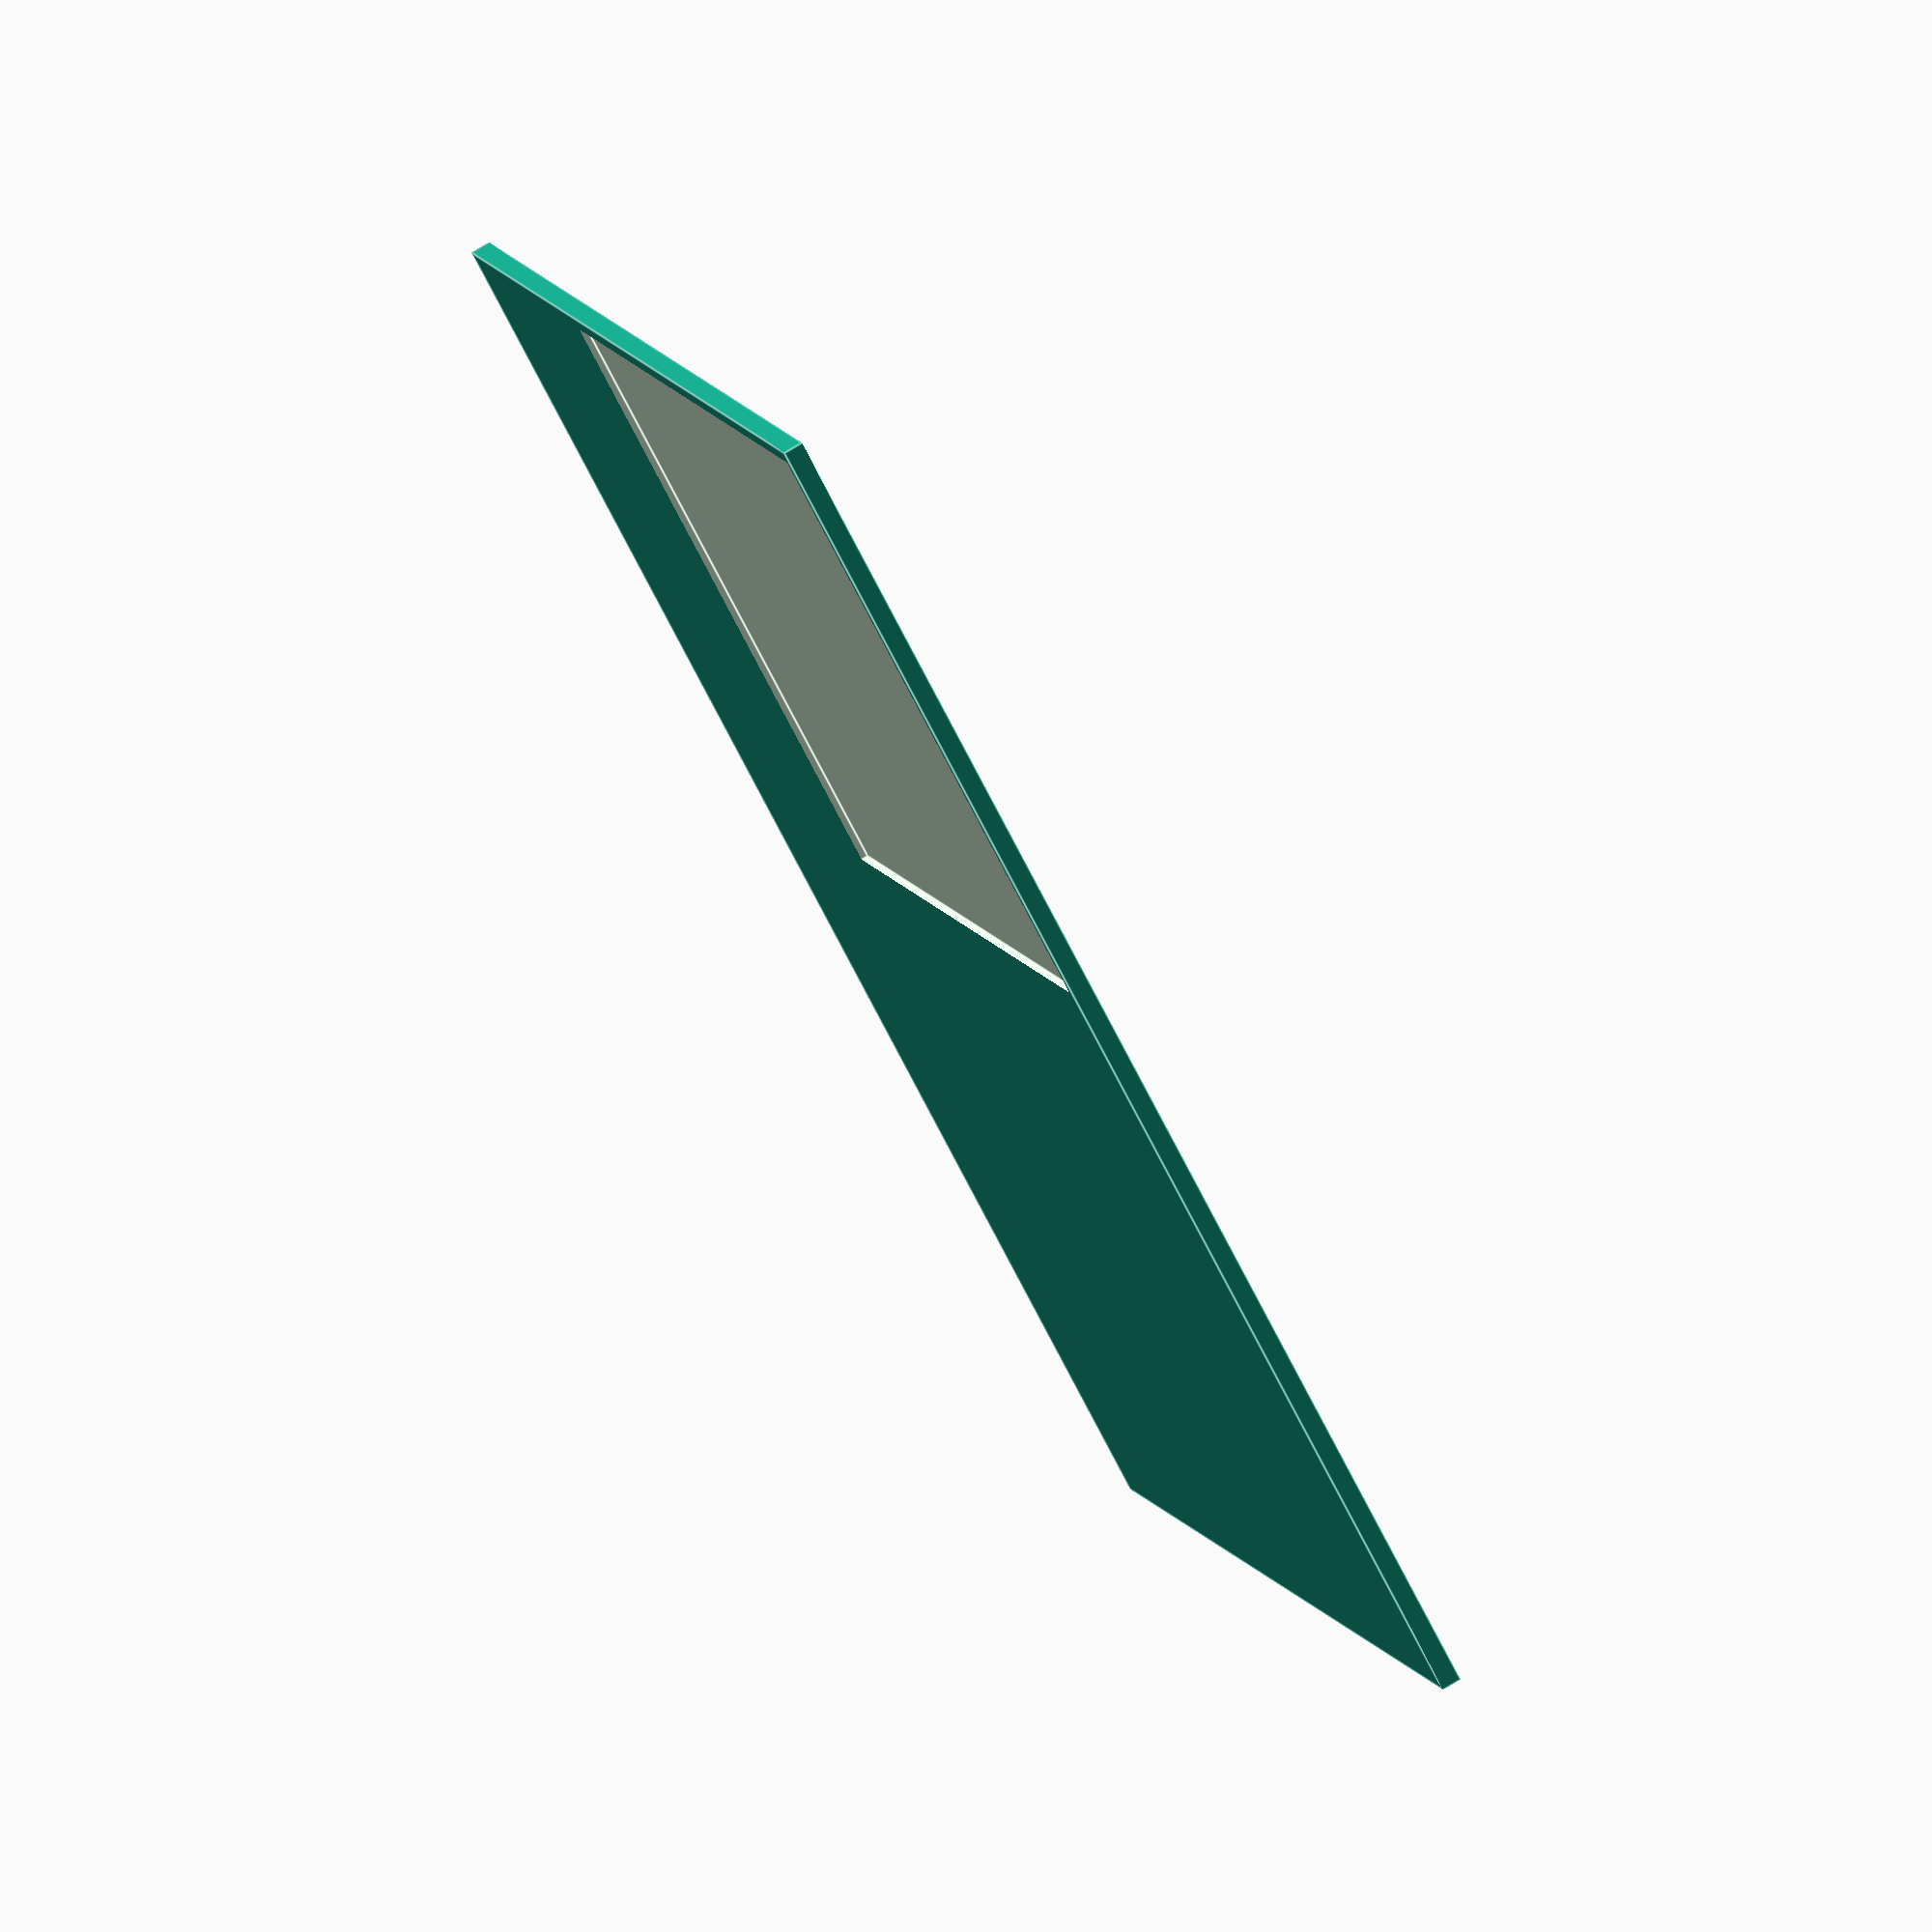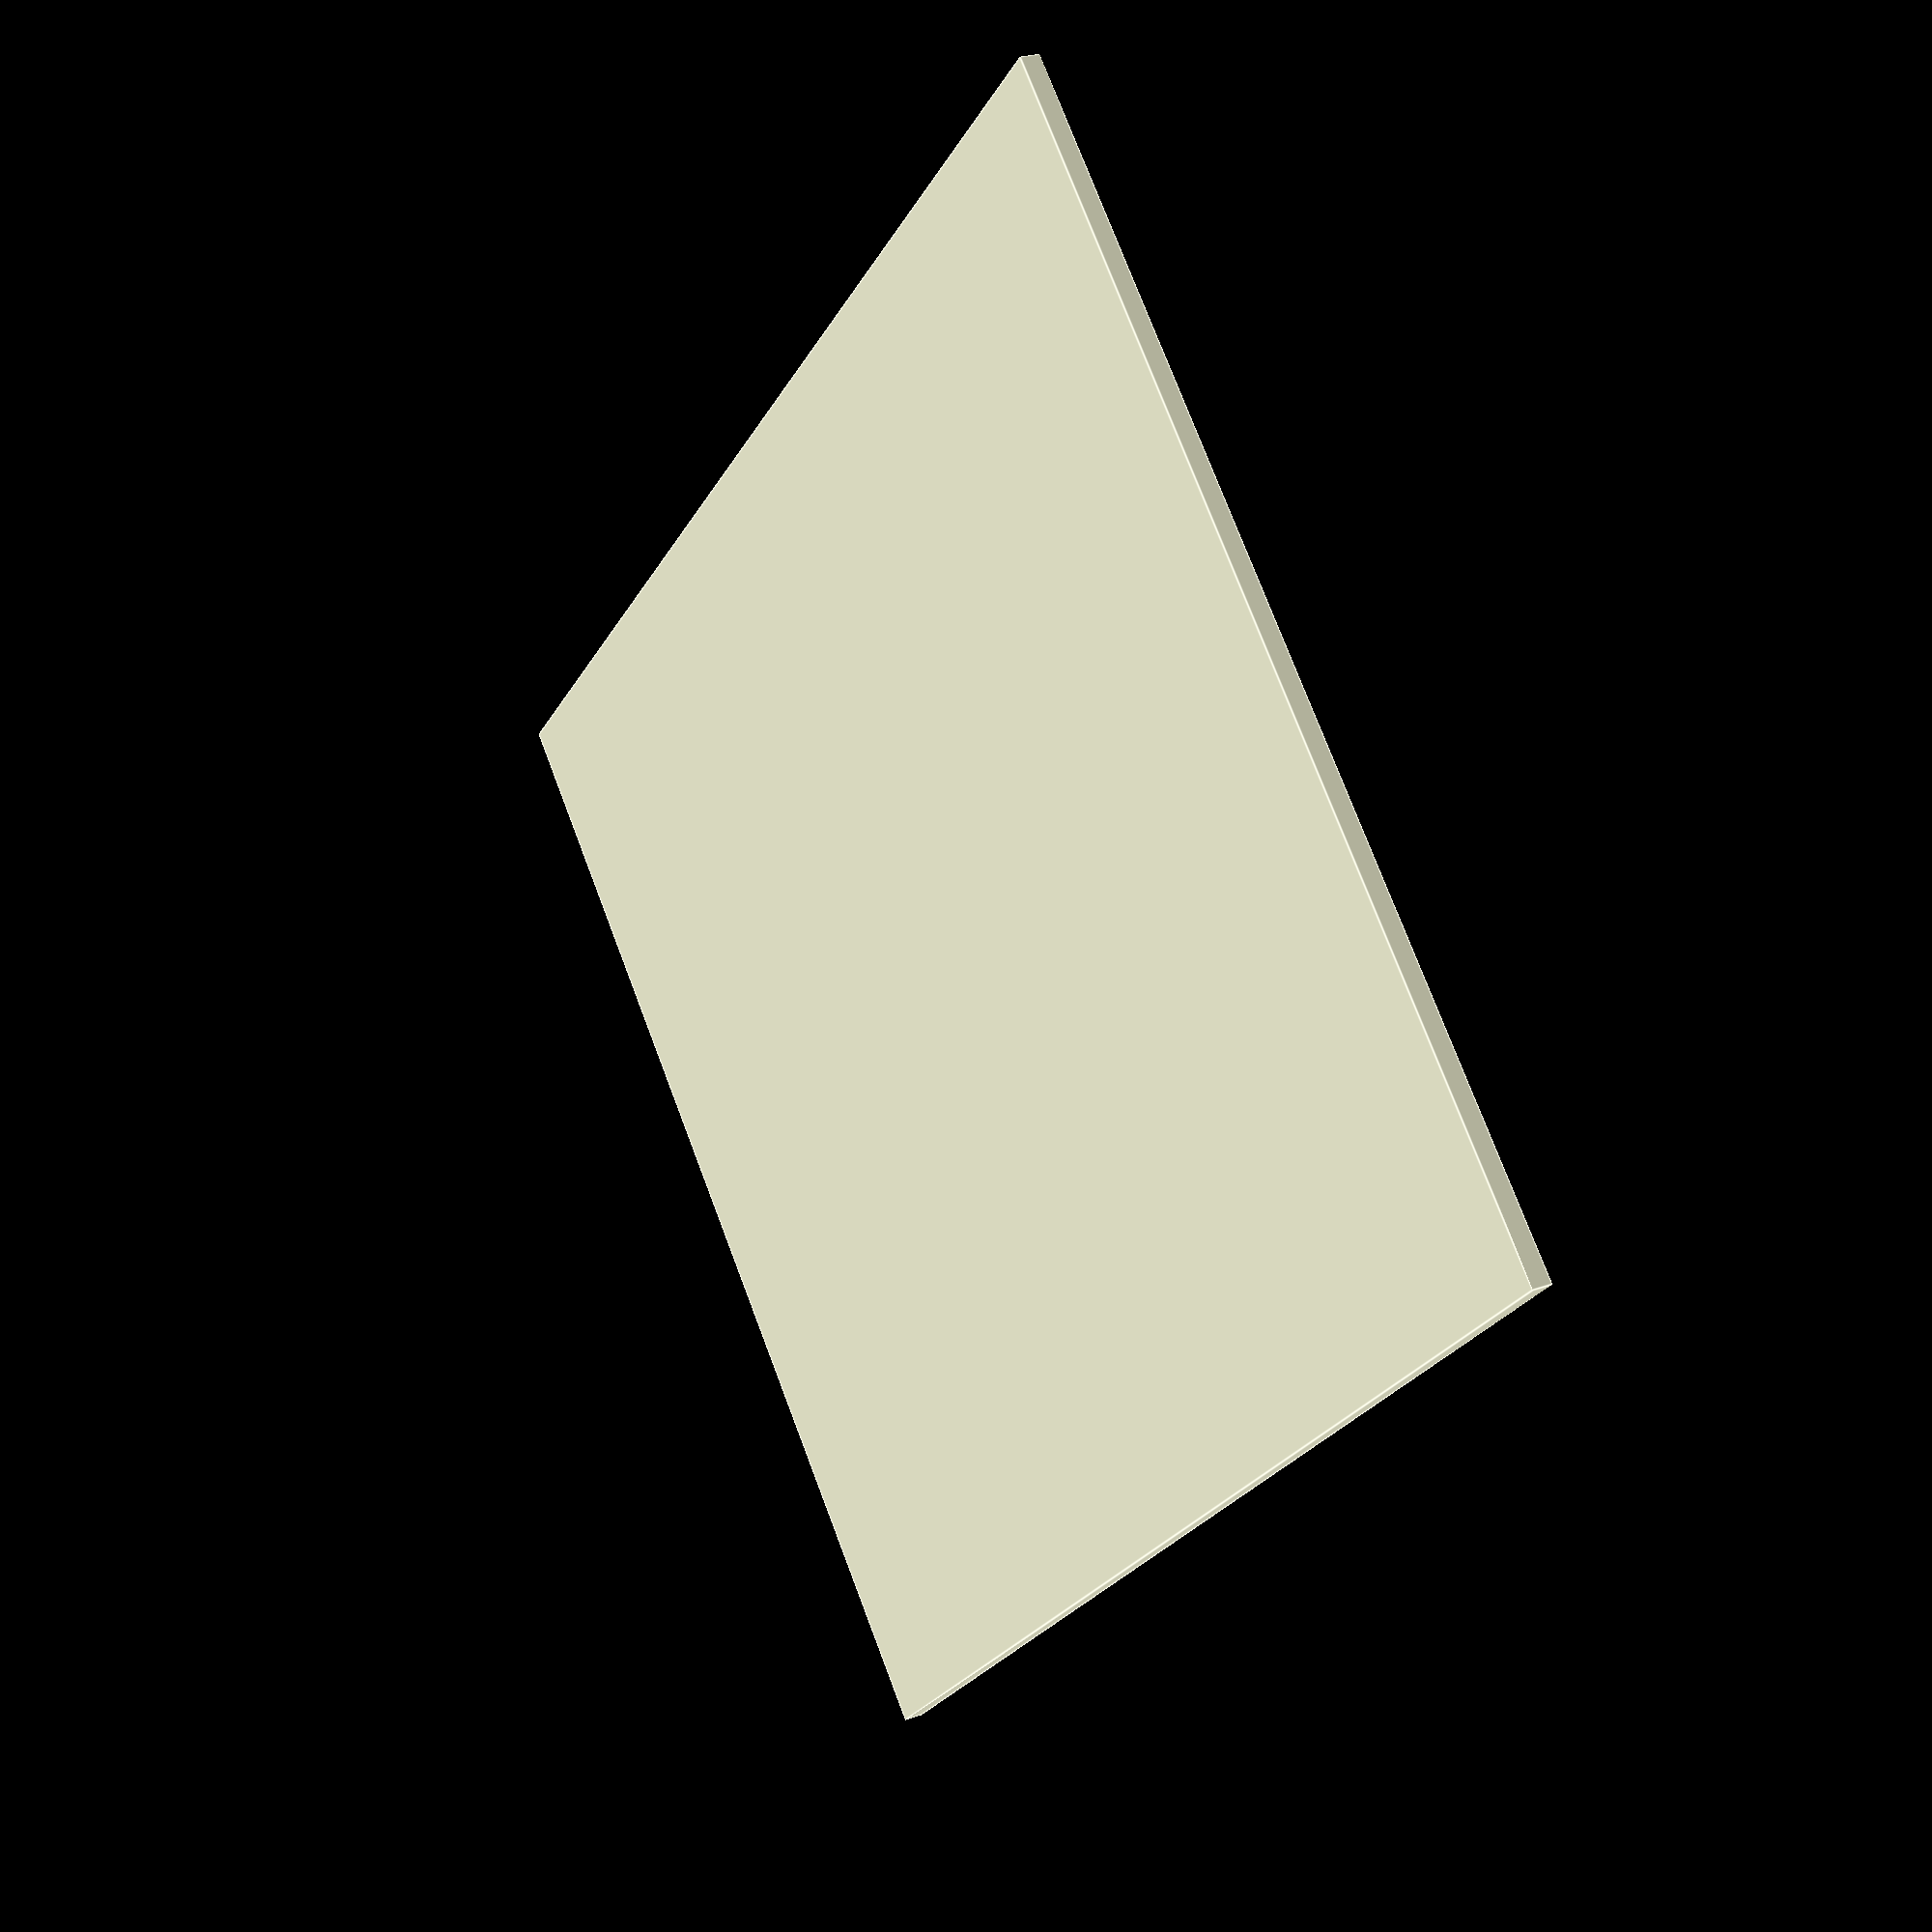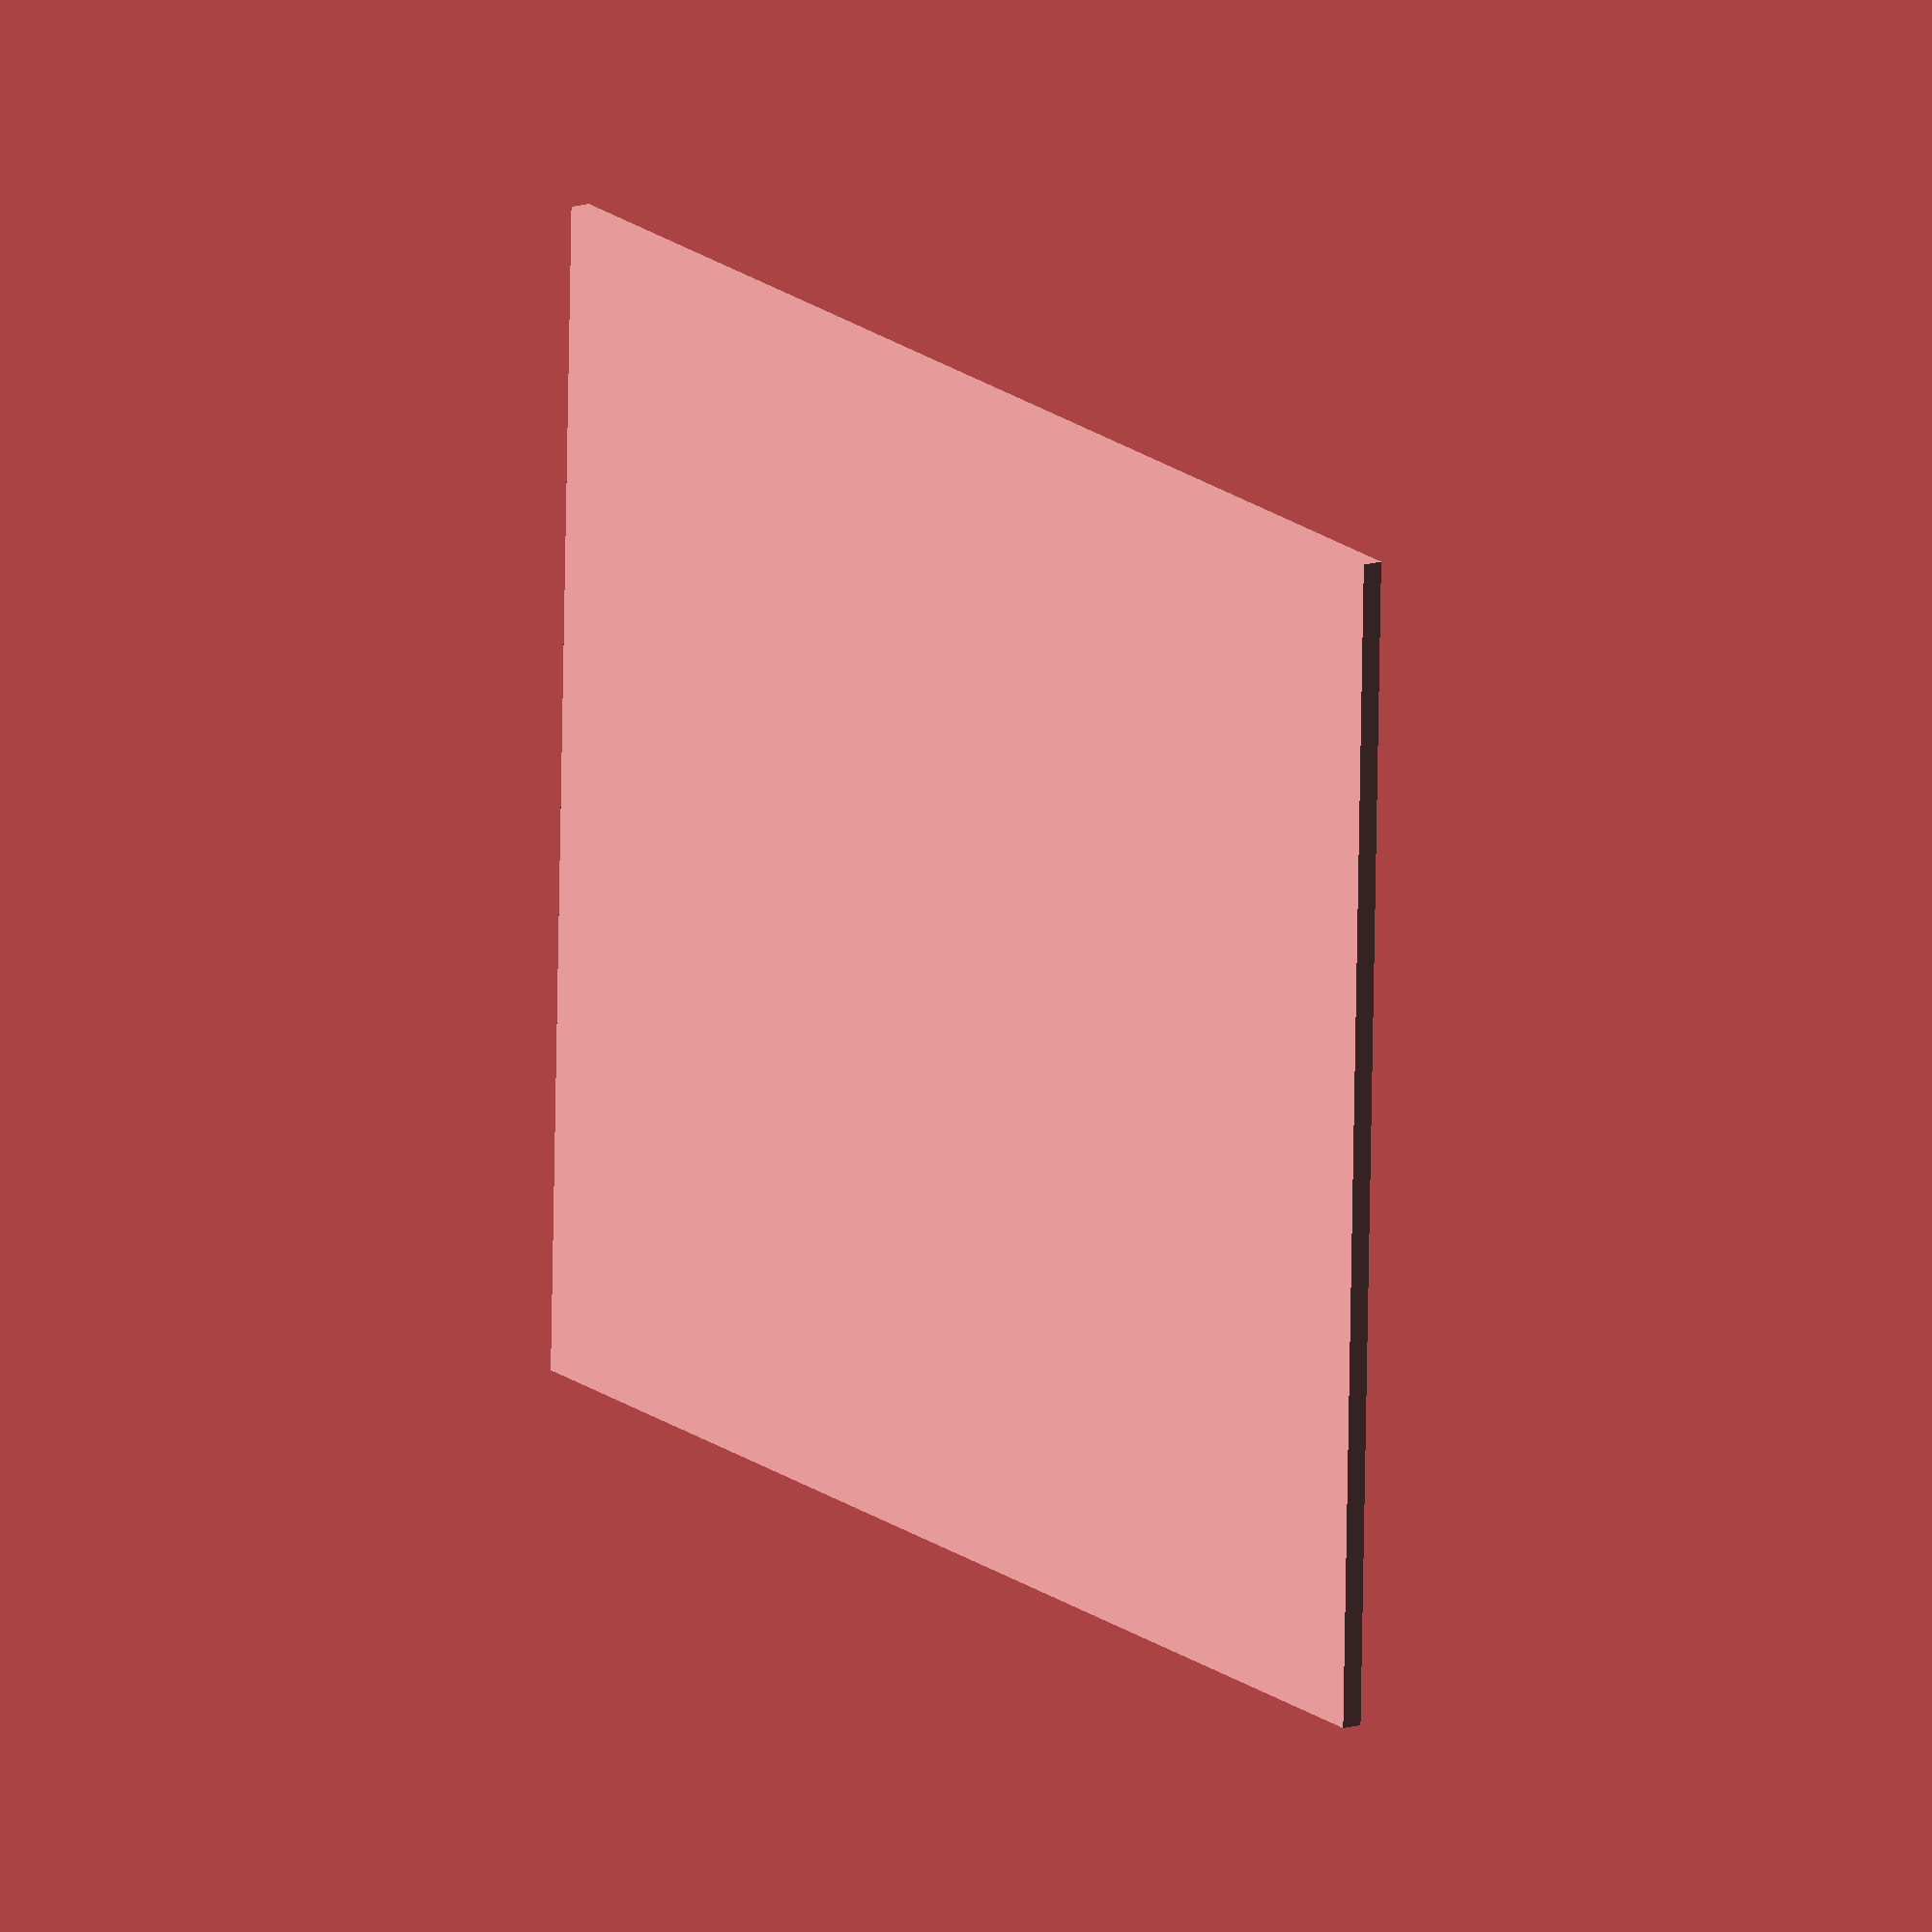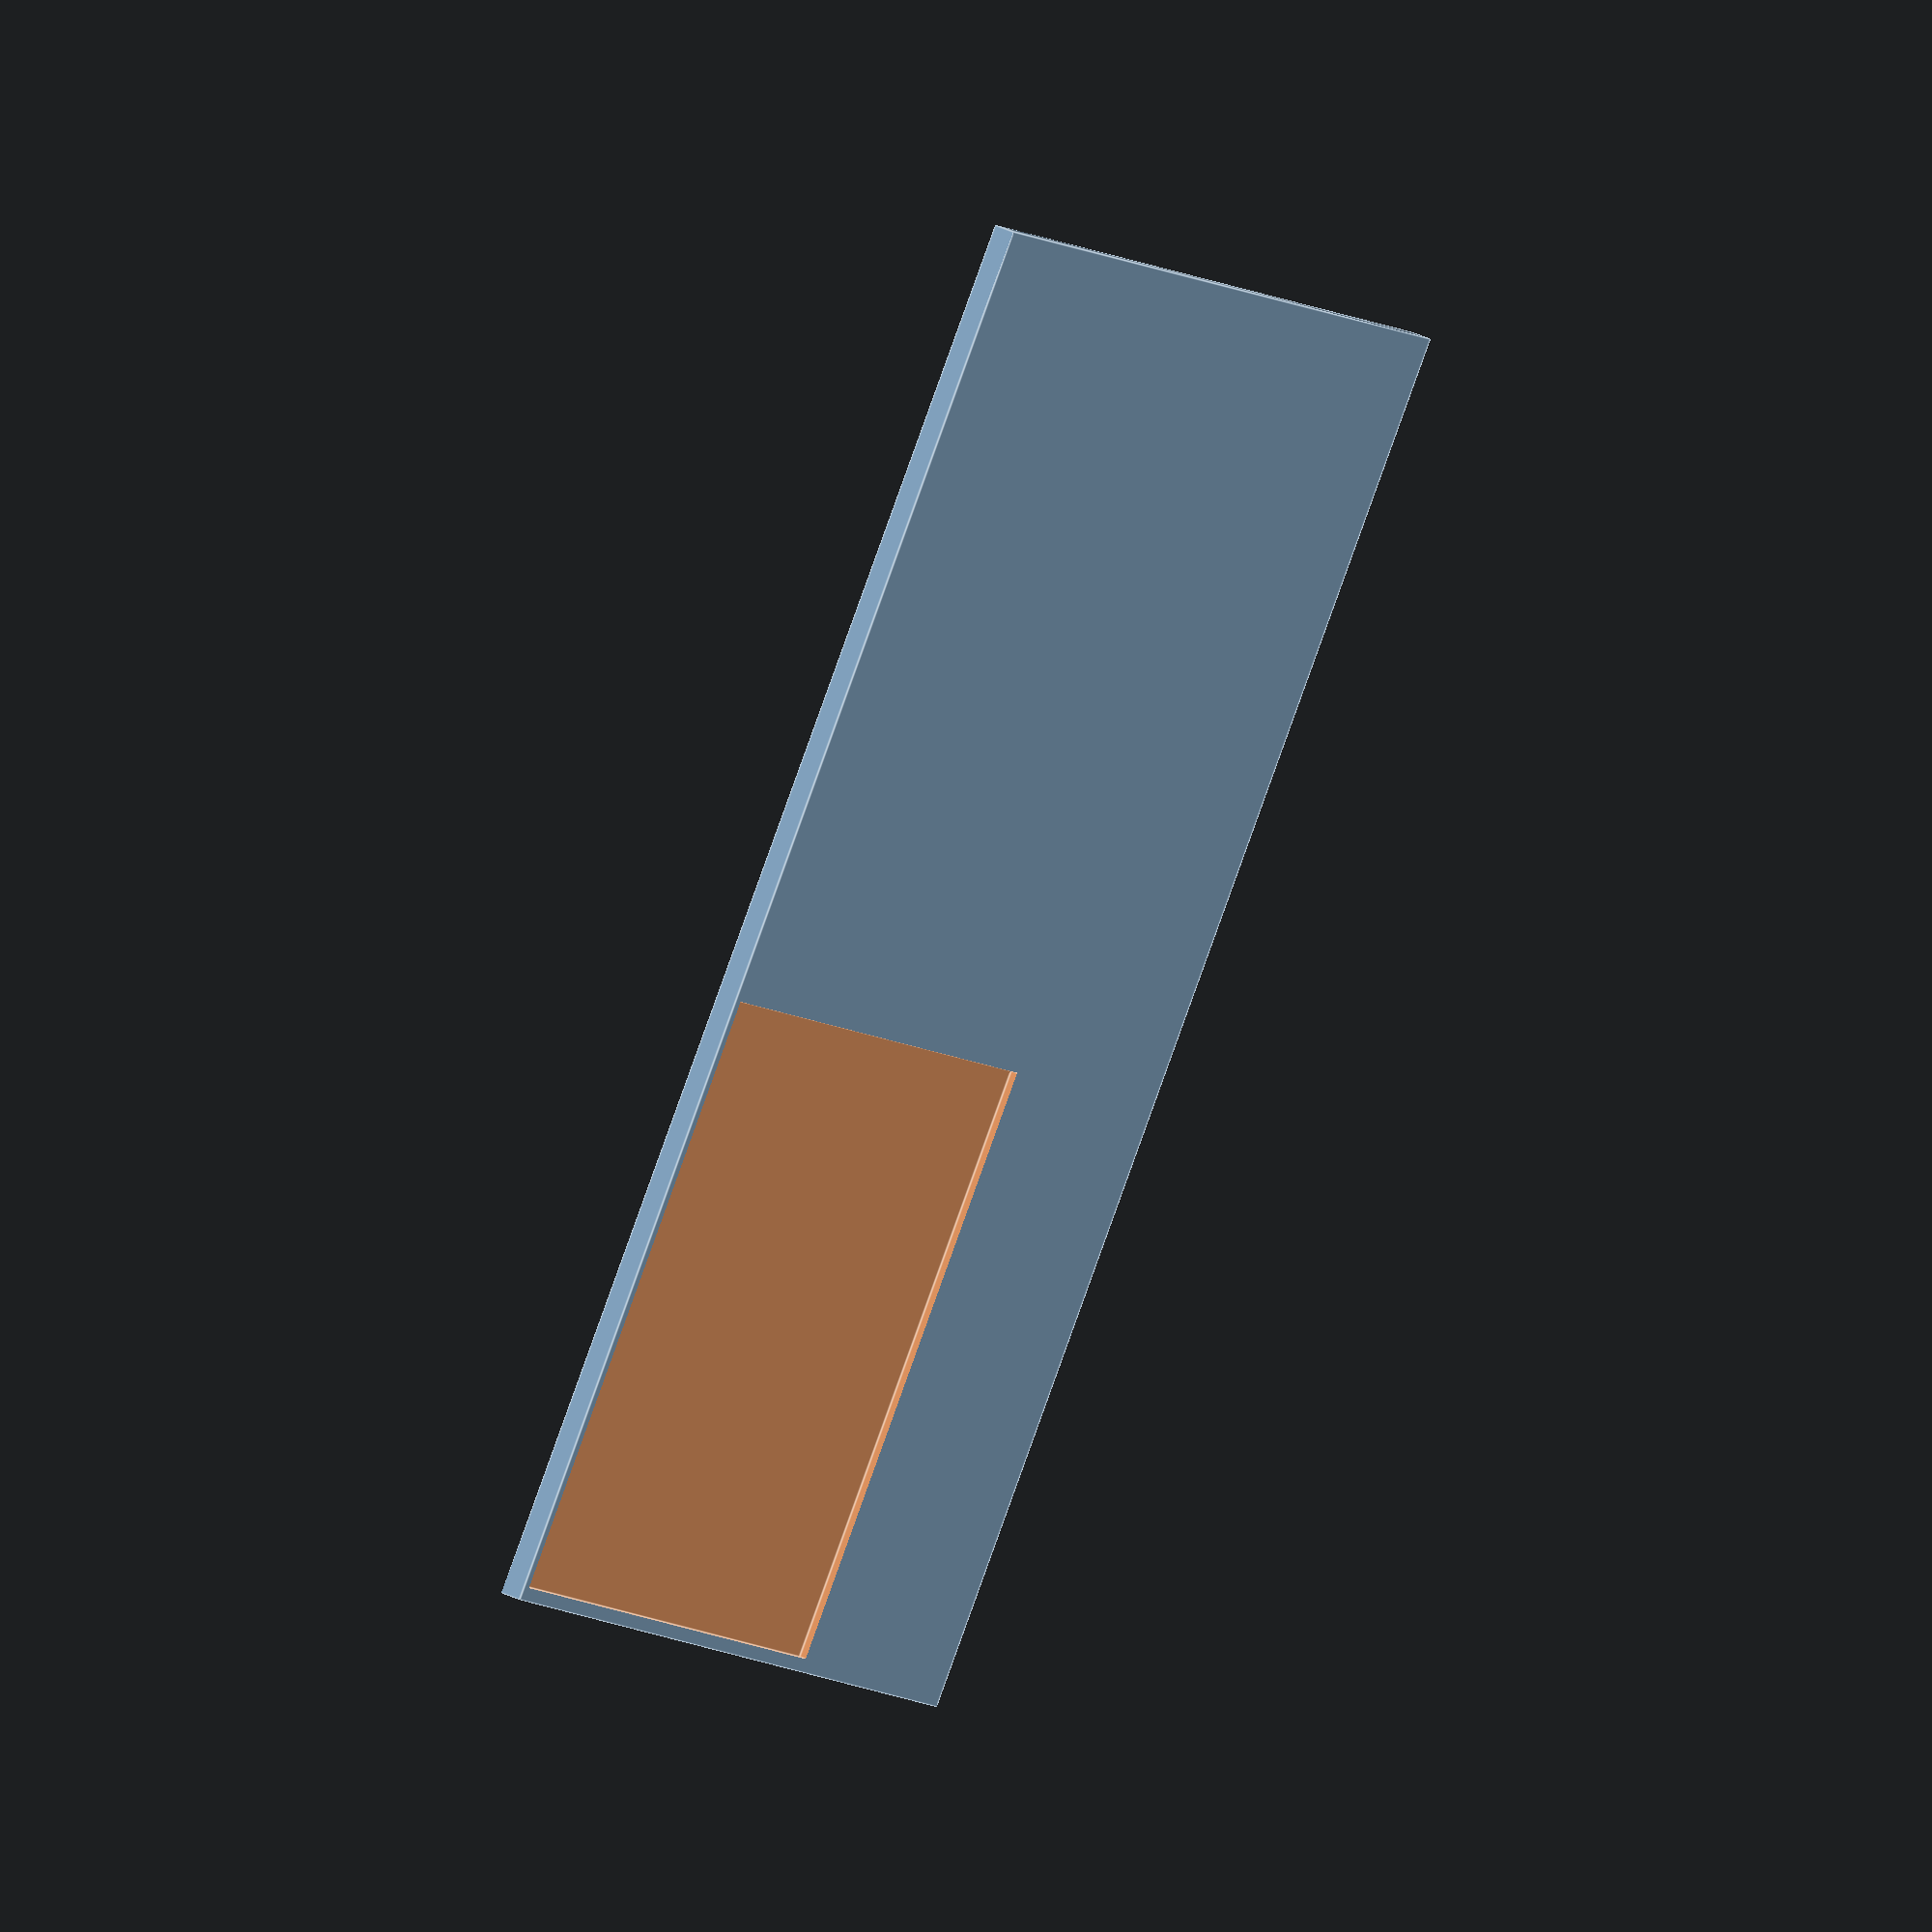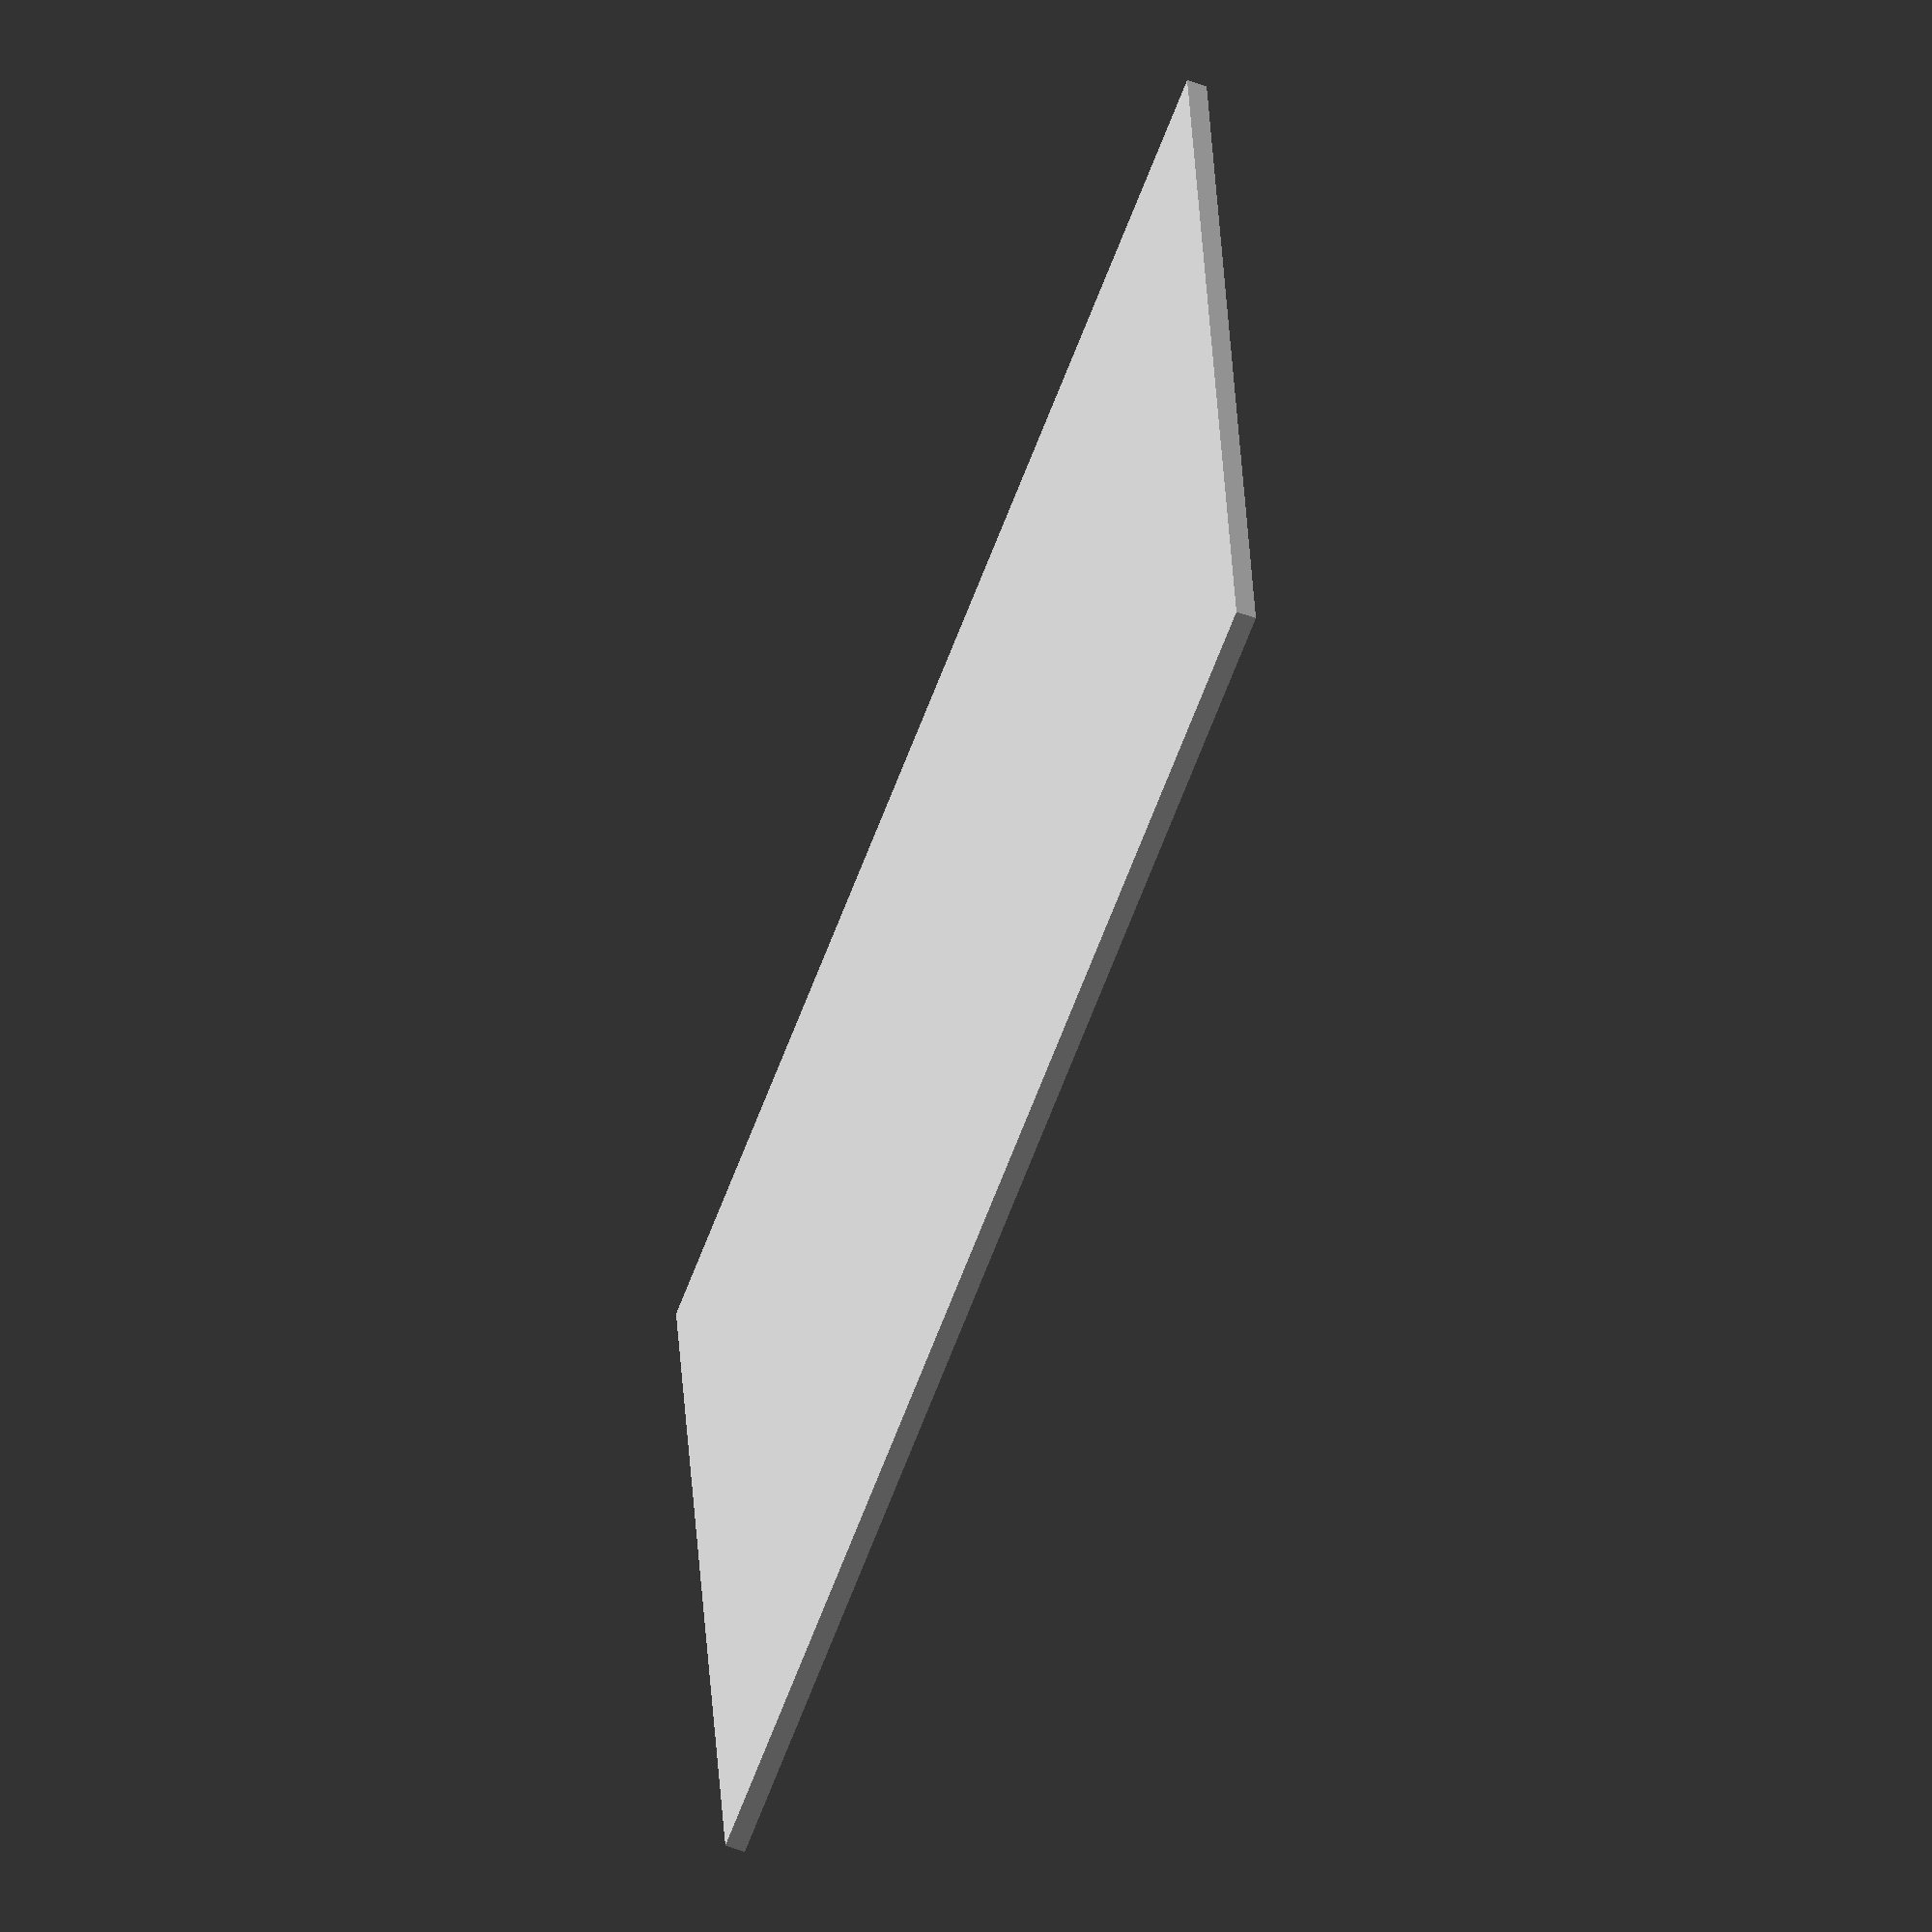
<openscad>

difference(){
	union(){ 

        translate([0,0,0]){
           cube([175,210,3], center=false);
        }
        

	}
	union() {
        translate([2,2,2]){
           cube([58+58,90,99], center=false);
        }
	}
}

</openscad>
<views>
elev=106.1 azim=299.7 roll=121.4 proj=o view=edges
elev=156.4 azim=133.4 roll=300.9 proj=p view=edges
elev=165.1 azim=268.2 roll=303.0 proj=o view=wireframe
elev=137.0 azim=224.6 roll=241.1 proj=o view=edges
elev=237.8 azim=276.6 roll=290.7 proj=o view=solid
</views>
